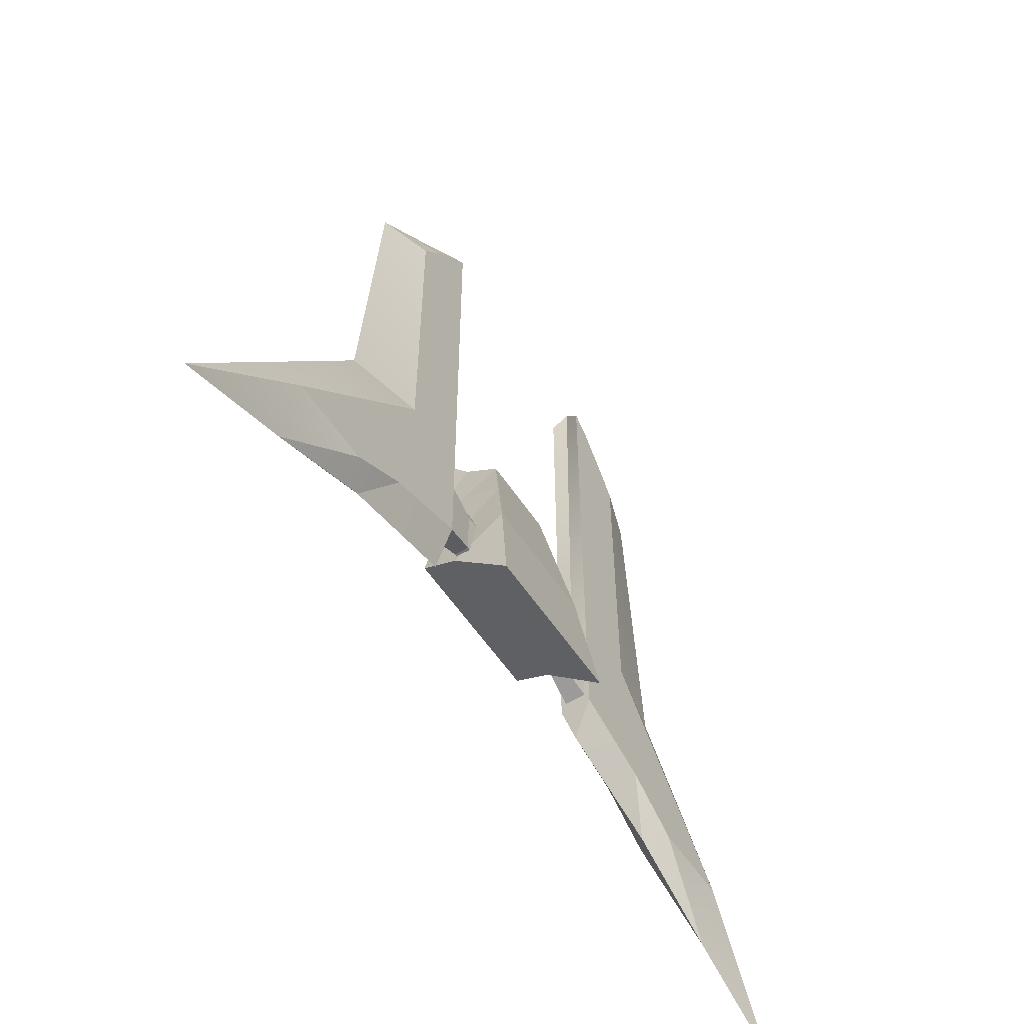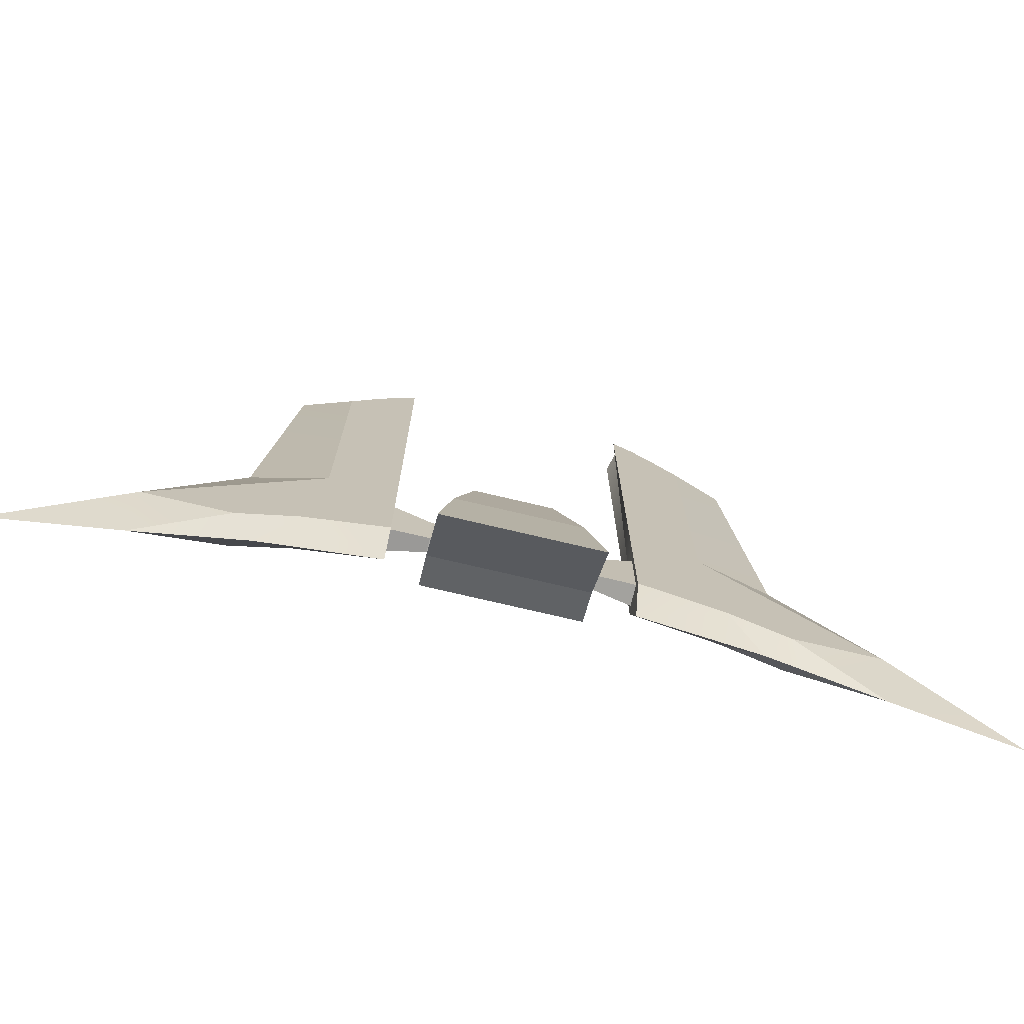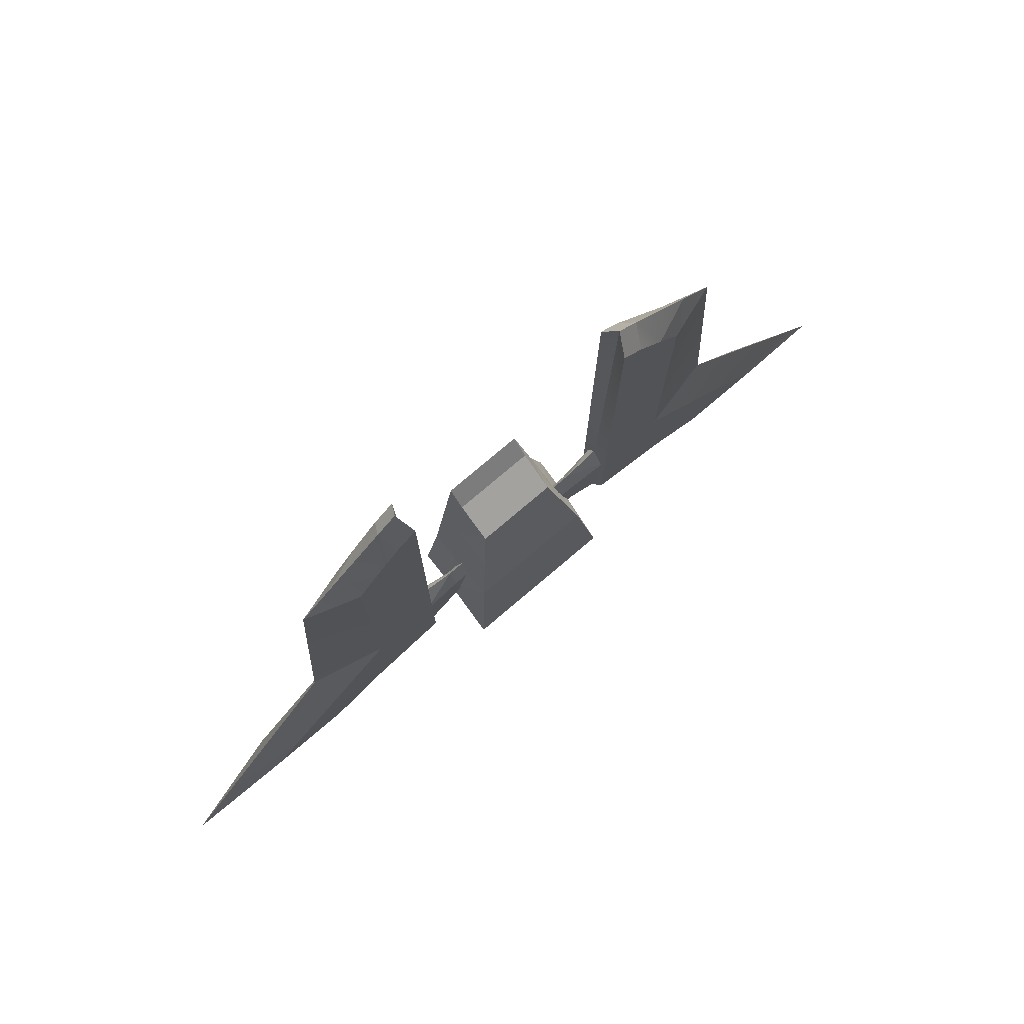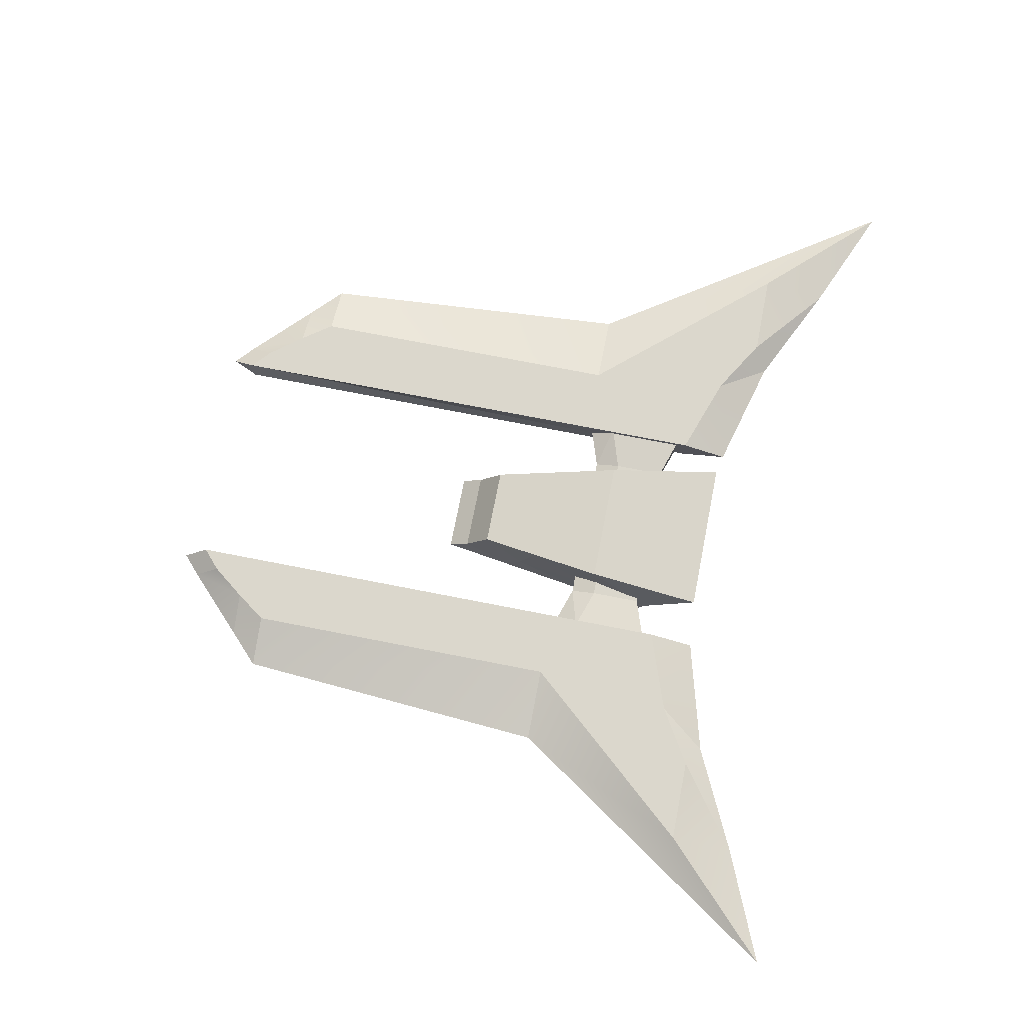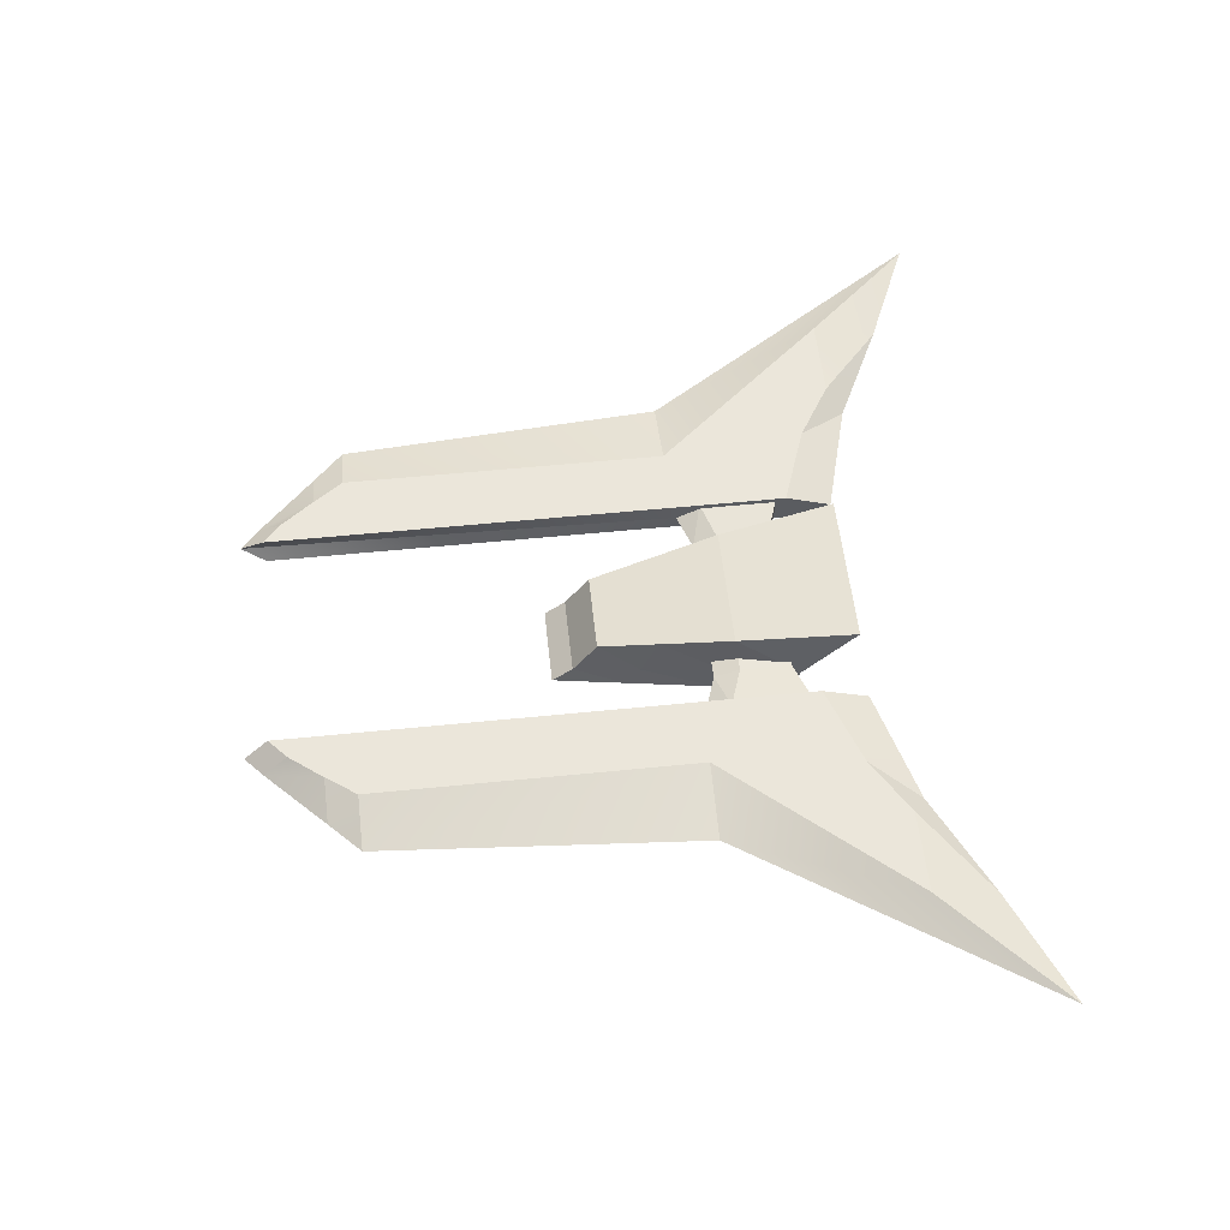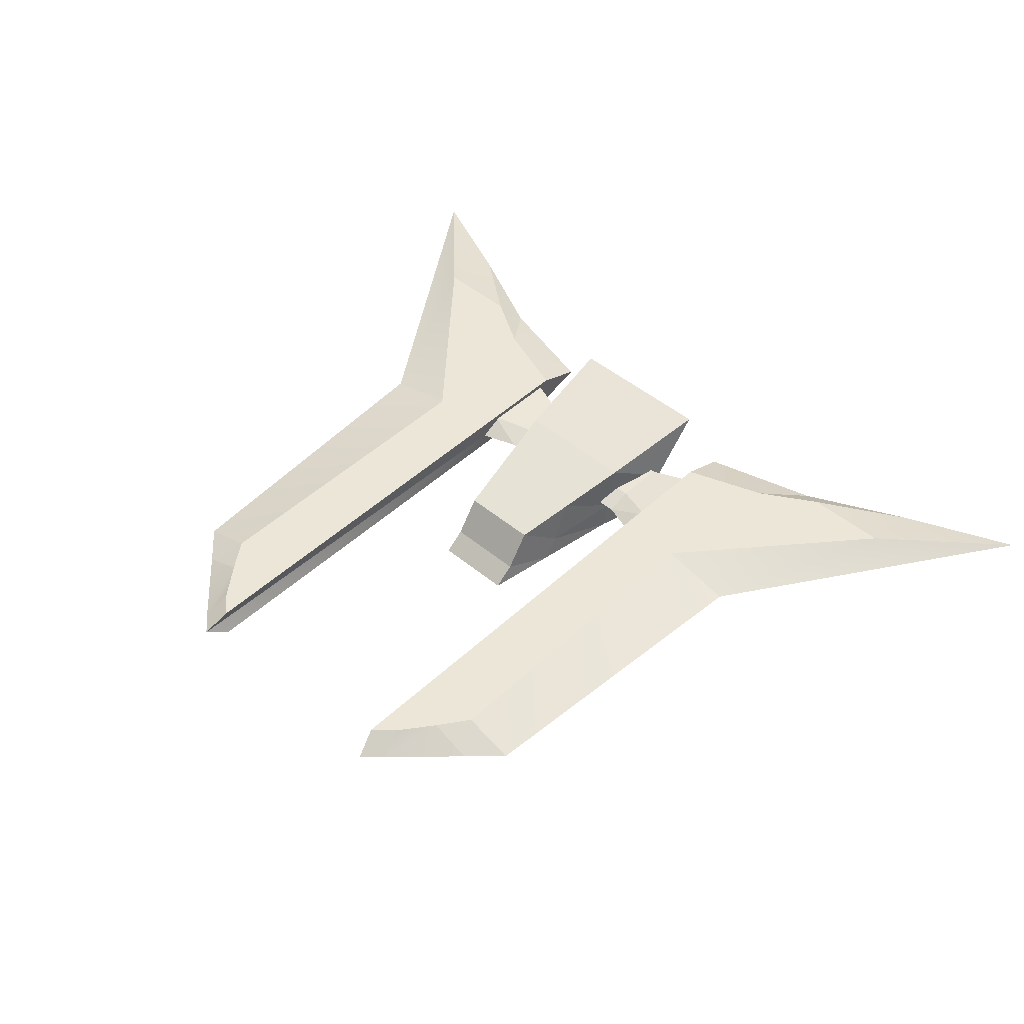
<metadata>
{"format":"obj","ext":"obj","renderer":"f3d","projection":"perspective","resolution":1024,"background":"white","views":[{"elev":-56.6,"azim":123.2,"up":"+Z"},{"elev":-74.1,"azim":166.7,"up":"+Z"},{"elev":78.7,"azim":139.8,"up":"+Z"},{"elev":73.2,"azim":101.1,"up":"+Y"},{"elev":54.9,"azim":83.9,"up":"+Y"},{"elev":46.6,"azim":43.4,"up":"+Y"}]}
</metadata>
<code>
o Attach_attach
v -2.586 -0.3131 -2.003
v -2.586 0.3131 -2.003
v -2.586 -0.3131 0.2323
v -2.586 0.3131 0.2323
v -5.359 -0.4843 -2.614
v -5.359 0.4843 -2.614
v -5.359 -0.4843 0.8436
v -5.359 0.4843 0.8436
v -3.51 0.3131 0.2323
v -3.51 -0.3131 0.2323
v -3.51 0.3131 -2.003
v -3.51 -0.3131 -2.003
v -2.586 -0.05692 -2.003
v -2.586 -0.05692 1.349
v -5.359 -0.08805 1.96
v -5.359 -0.08805 -2.614
v -3.51 -0.05692 -2.003
v -3.51 -0.05692 1.349
v 2.586 -0.3131 -2.003
v 2.586 0.3131 -2.003
v 2.586 -0.3131 0.2323
v 2.586 0.3131 0.2323
v 5.359 -0.4843 -2.614
v 5.359 0.4843 -2.614
v 5.359 -0.4843 0.8436
v 5.359 0.4843 0.8436
v 3.51 0.3131 0.2323
v 3.51 -0.3131 0.2323
v 3.51 0.3131 -2.003
v 3.51 -0.3131 -2.003
v 2.586 -0.05692 -2.003
v 2.586 -0.05692 1.349
v 5.359 -0.08805 1.96
v 5.359 -0.08805 -2.614
v 3.51 -0.05692 -2.003
v 3.51 -0.05692 1.349
f 13 14 3
f 18 15 7
f 16 5 7
f 13 1 12
f 10 7 5
f 9 4 2
f 8 9 11
f 3 10 12
f 16 17 12
f 18 10 3
f 9 18 14
f 11 17 16
f 2 13 17
f 8 6 16
f 8 15 18
f 4 14 13
f 31 19 21
f 36 28 25
f 25 23 34
f 30 19 31
f 23 25 28
f 20 22 27
f 29 27 26
f 30 28 21
f 34 23 30
f 21 28 36
f 32 36 27
f 34 35 29
f 35 31 20
f 26 33 34
f 36 33 26
f 31 32 22
f 1 13 3
f 10 18 7
f 15 16 7
f 17 13 12
f 12 10 5
f 11 9 2
f 6 8 11
f 1 3 12
f 5 16 12
f 14 18 3
f 4 9 14
f 6 11 16
f 11 2 17
f 15 8 16
f 9 8 18
f 2 4 13
f 32 31 21
f 33 36 25
f 33 25 34
f 35 30 31
f 30 23 28
f 29 20 27
f 24 29 26
f 19 30 21
f 35 34 30
f 32 21 36
f 22 32 27
f 24 34 29
f 29 35 20
f 24 26 34
f 27 36 26
f 20 31 22
o Core
v 3.51 -1.853 -1.781
v 3.51 2.203 -4.801
v 1.795 -1.795 8.186
v 1.795 0.4882 6.19
v -3.51 -1.853 -1.781
v -3.51 2.203 -4.801
v -1.795 -1.795 8.186
v -1.795 0.4882 6.19
v 2.268 0.9611 3.571
v 2.268 -1.811 5.016
v -2.268 0.9611 3.571
v -2.268 -1.811 5.016
v 2.843 -1.83 1.163
v -2.843 1.536 0.3873
v 2.843 1.536 0.3873
v -2.843 -1.83 1.163
v 3.51 -0.3153 -2.45
v 1.795 -1.073 7.268
v -1.795 -1.073 7.268
v -3.51 -0.3153 -2.45
v -2.268 -0.864 4.351
v 2.268 -0.864 4.351
v 2.843 -0.61 0.8063
v -2.843 -0.61 0.8063
f 54 39 46
f 55 43 39
f 60 56 41
f 53 37 41
f 39 43 48
f 44 40 45
f 47 45 51
f 46 48 52
f 55 57 48
f 58 46 49
f 59 49 37
f 49 52 41
f 50 51 38
f 57 60 52
f 47 50 60
f 51 59 53
f 45 58 59
f 44 47 57
f 38 53 56
f 50 42 56
f 44 55 54
f 40 54 58
f 58 54 46
f 54 55 39
f 52 60 41
f 56 53 41
f 46 39 48
f 47 44 45
f 50 47 51
f 49 46 52
f 43 55 48
f 59 58 49
f 53 59 37
f 37 49 41
f 42 50 38
f 48 57 52
f 57 47 60
f 38 51 53
f 51 45 59
f 55 44 57
f 42 38 56
f 60 50 56
f 40 44 54
f 45 40 58
o Wing
v 7.217 -0.6906 2.146
v 11.38 -0.6906 -5.856
v 15.13 -0.6906 -5.856
v 8.18 -0.6906 2.146
v 7.217 0.6906 2.146
v 8.18 0.6906 2.146
v 15.13 0.6906 -5.856
v 11.38 0.6906 -5.856
v 5.188 -0.05312 2.146
v 5.188 0.6906 2.146
v 5.188 0.6906 -3.03
v 5.188 -0.05312 -5.108
v 15.1 -0.05312 -8.766
v 20.22 -0.05312 -10.96
v 11.48 -0.05312 2.146
v 8.18 0.6906 16.68
v 10.44 -0.05312 16.68
v 9.034 -0.05312 18.04
v 7.217 -0.6906 18.04
v 8.18 -0.6906 16.68
v 5.509 -0.05312 21.41
v 5.188 -0.6906 20.32
v 6.074 -0.6906 19.53
v 6.394 -0.05312 20.61
v 8.838 0.6906 -4.32
v 10.39 -0.05312 -6.509
v 6.074 0.6906 2.146
v 5.188 -0.6906 2.146
v 5.188 -0.6906 -3.03
v 8.838 -0.6906 -4.32
v 6.074 -0.6906 2.146
v 6.074 0.6906 19.53
v 7.217 0.6906 18.04
v 5.188 0.6906 20.32
v -7.217 -0.6906 2.146
v -8.18 -0.6906 2.146
v -15.13 -0.6906 -5.856
v -11.38 -0.6906 -5.856
v -7.217 0.6906 2.146
v -11.38 0.6906 -5.856
v -15.13 0.6906 -5.856
v -8.18 0.6906 2.146
v -5.188 -0.05312 2.146
v -5.188 -0.05312 -5.108
v -5.188 0.6906 -3.03
v -5.188 0.6906 2.146
v -15.1 -0.05312 -8.766
v -20.22 -0.05312 -10.96
v -11.48 -0.05312 2.146
v -10.44 -0.05312 16.68
v -8.18 0.6906 16.68
v -9.034 -0.05312 18.04
v -8.18 -0.6906 16.68
v -7.217 -0.6906 18.04
v -5.509 -0.05312 21.41
v -6.394 -0.05312 20.61
v -6.074 -0.6906 19.53
v -5.188 -0.6906 20.32
v -10.39 -0.05312 -6.509
v -8.838 0.6906 -4.32
v -6.074 0.6906 2.146
v -5.188 -0.6906 2.146
v -6.074 -0.6906 2.146
v -8.838 -0.6906 -4.32
v -5.188 -0.6906 -3.03
v -6.074 0.6906 19.53
v -7.217 0.6906 18.04
v -5.188 0.6906 20.32
f 62 63 64
f 66 67 68
f 69 70 71
f 73 68 67
f 66 76 77
f 78 79 80
f 82 83 84
f 72 71 85
f 87 85 71
f 89 90 91
f 84 83 79
f 86 85 68
f 65 68 85
f 90 62 61
f 91 61 79
f 93 65 87
f 88 91 83
f 92 87 70
f 67 66 75
f 94 70 69
f 76 66 65
f 61 64 80
f 82 81 69
f 63 74 75
f 86 73 62
f 84 78 93
f 72 86 90
f 94 81 84
f 78 77 76
f 64 75 77
f 73 74 63
f 69 72 89
f 96 97 98
f 100 101 102
f 103 104 105
f 107 108 101
f 110 111 102
f 112 110 113
f 116 117 118
f 104 119 120
f 105 120 121
f 123 124 125
f 116 112 114
f 119 107 100
f 120 100 99
f 95 98 124
f 114 95 123
f 121 99 127
f 117 123 122
f 106 121 126
f 109 102 101
f 103 106 128
f 99 102 111
f 113 96 95
f 118 122 103
f 97 96 109
f 98 107 119
f 127 112 116
f 124 119 104
f 128 126 116
f 111 110 112
f 96 113 110
f 97 108 107
f 125 104 103
f 61 62 64
f 65 66 68
f 72 69 71
f 74 73 67
f 75 66 77
f 77 78 80
f 81 82 84
f 86 72 85
f 70 87 71
f 88 89 91
f 78 84 79
f 73 86 68
f 87 65 85
f 91 90 61
f 83 91 79
f 92 93 87
f 82 88 83
f 94 92 70
f 74 67 75
f 81 94 69
f 93 76 65
f 79 61 80
f 88 82 69
f 64 63 75
f 90 86 62
f 92 84 93
f 89 72 90
f 92 94 84
f 93 78 76
f 80 64 77
f 62 73 63
f 88 69 89
f 95 96 98
f 99 100 102
f 106 103 105
f 100 107 101
f 109 110 102
f 114 112 113
f 115 116 118
f 105 104 120
f 106 105 121
f 122 123 125
f 117 116 114
f 120 119 100
f 121 120 99
f 123 95 124
f 117 114 123
f 126 121 127
f 118 117 122
f 128 106 126
f 108 109 101
f 115 103 128
f 127 99 111
f 114 113 95
f 115 118 103
f 108 97 109
f 124 98 119
f 126 127 116
f 125 124 104
f 115 128 116
f 127 111 112
f 109 96 110
f 98 97 107
f 122 125 103

</code>
